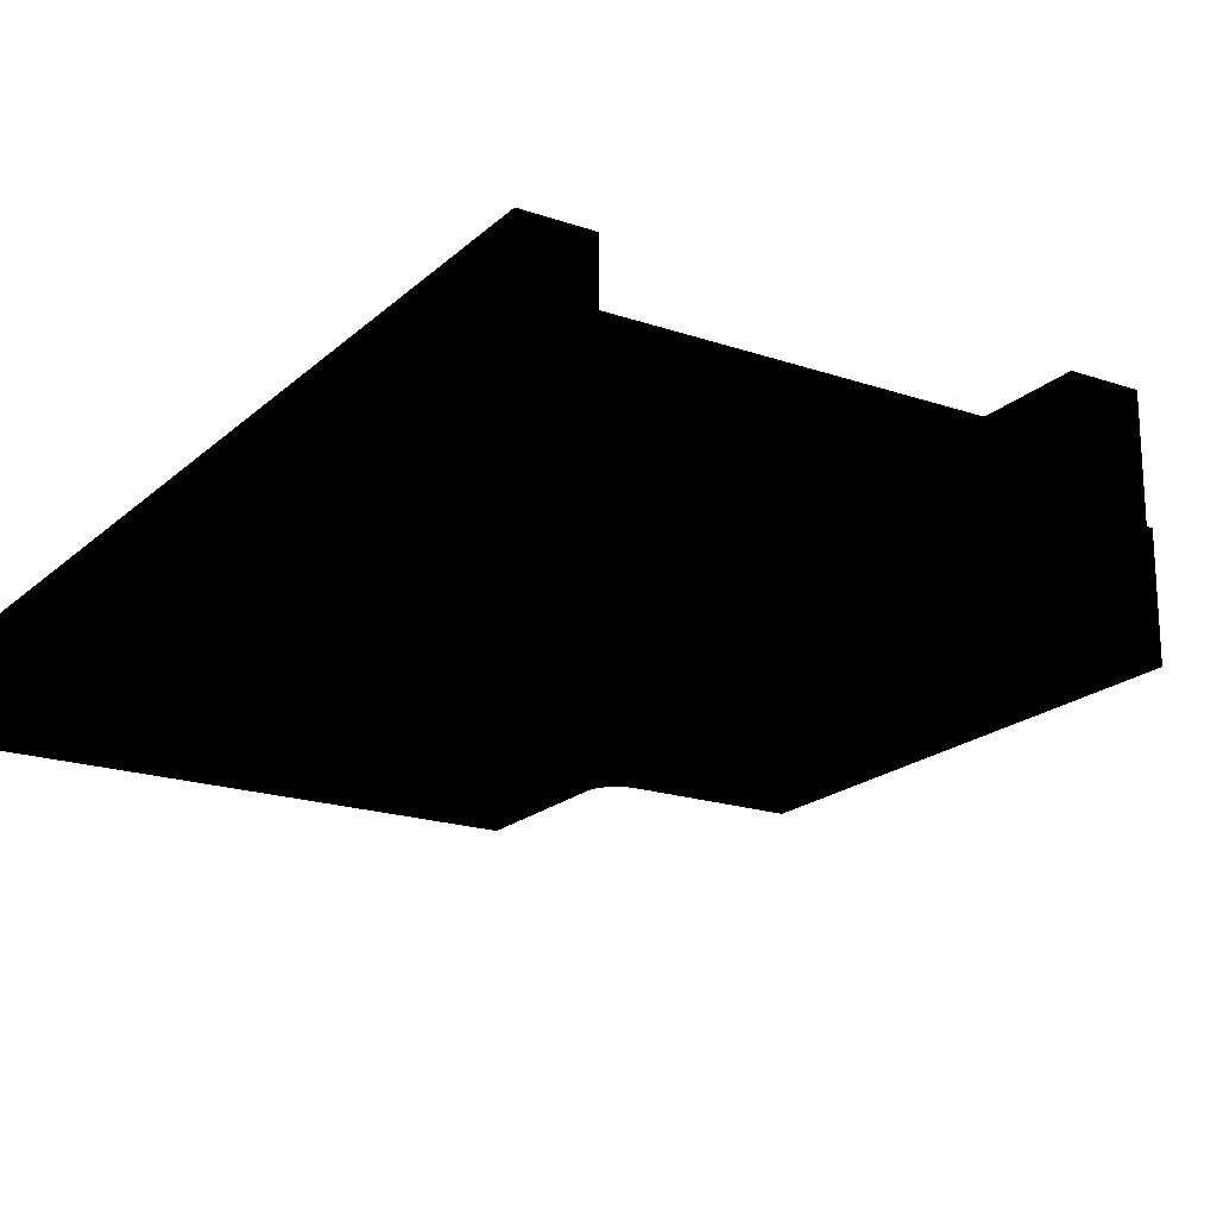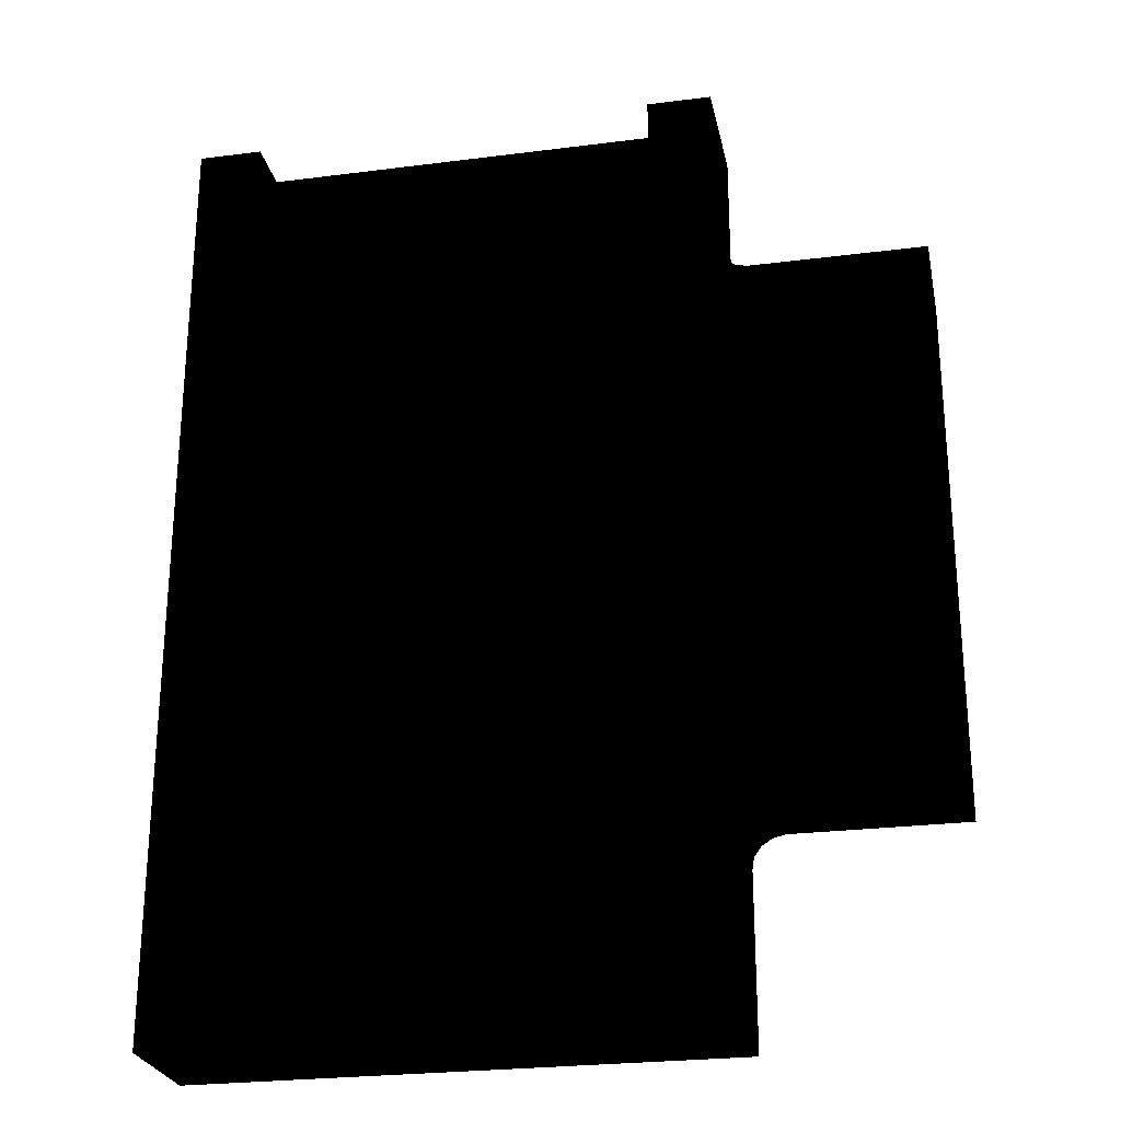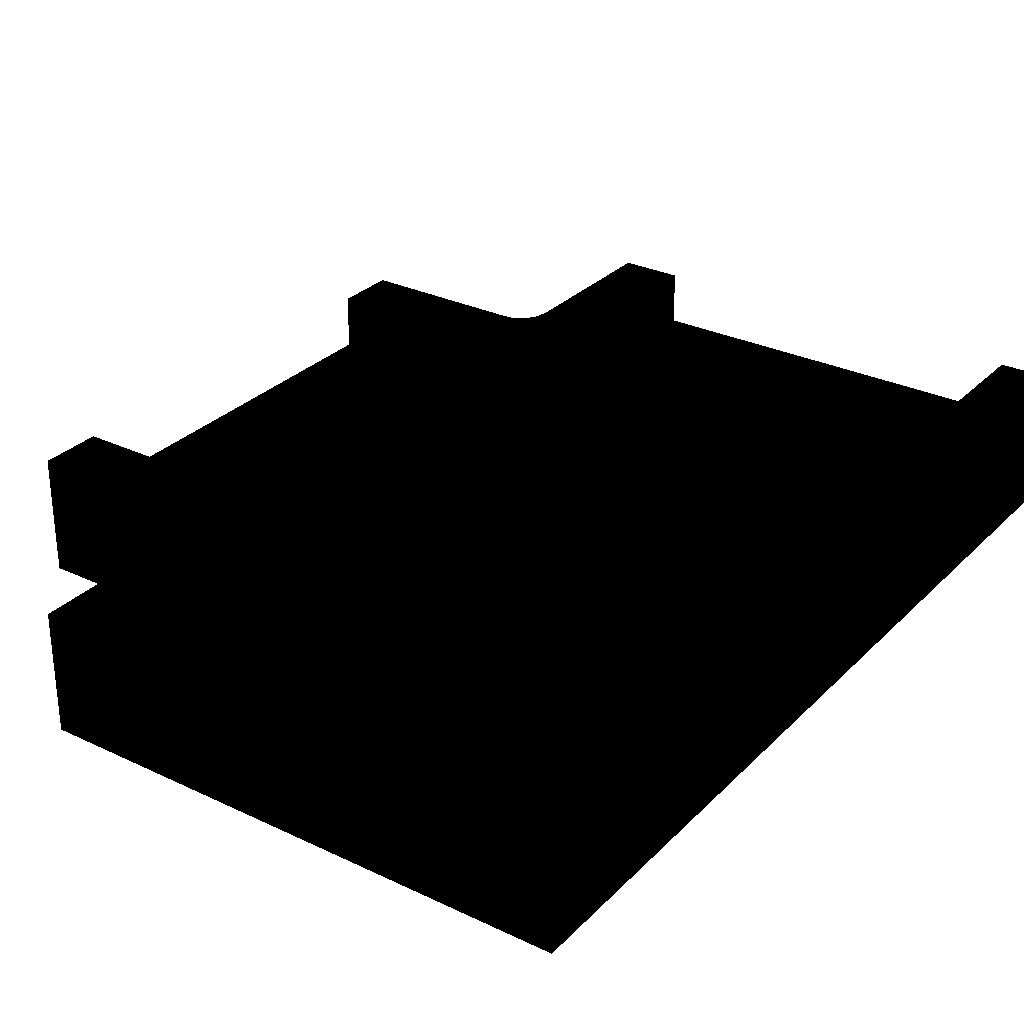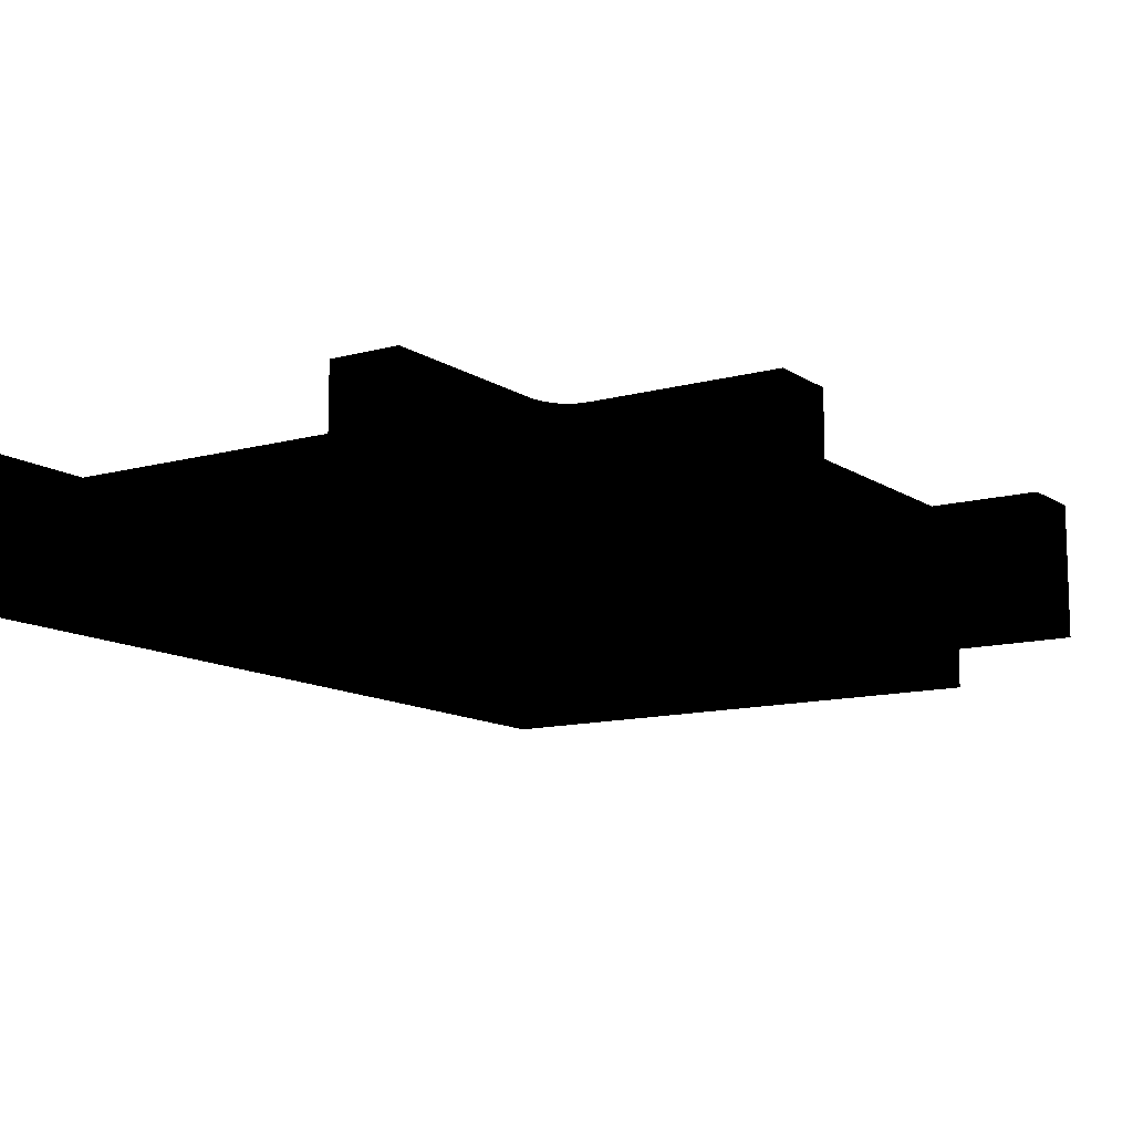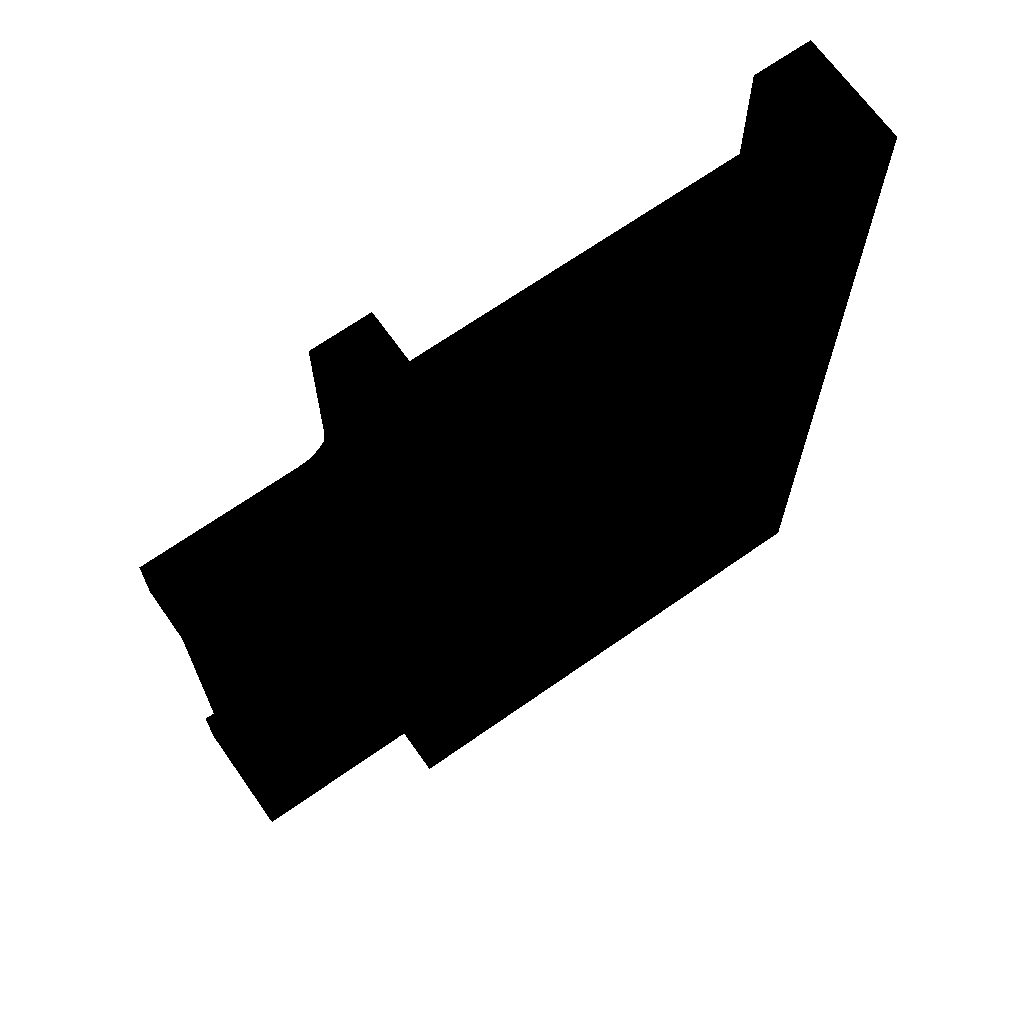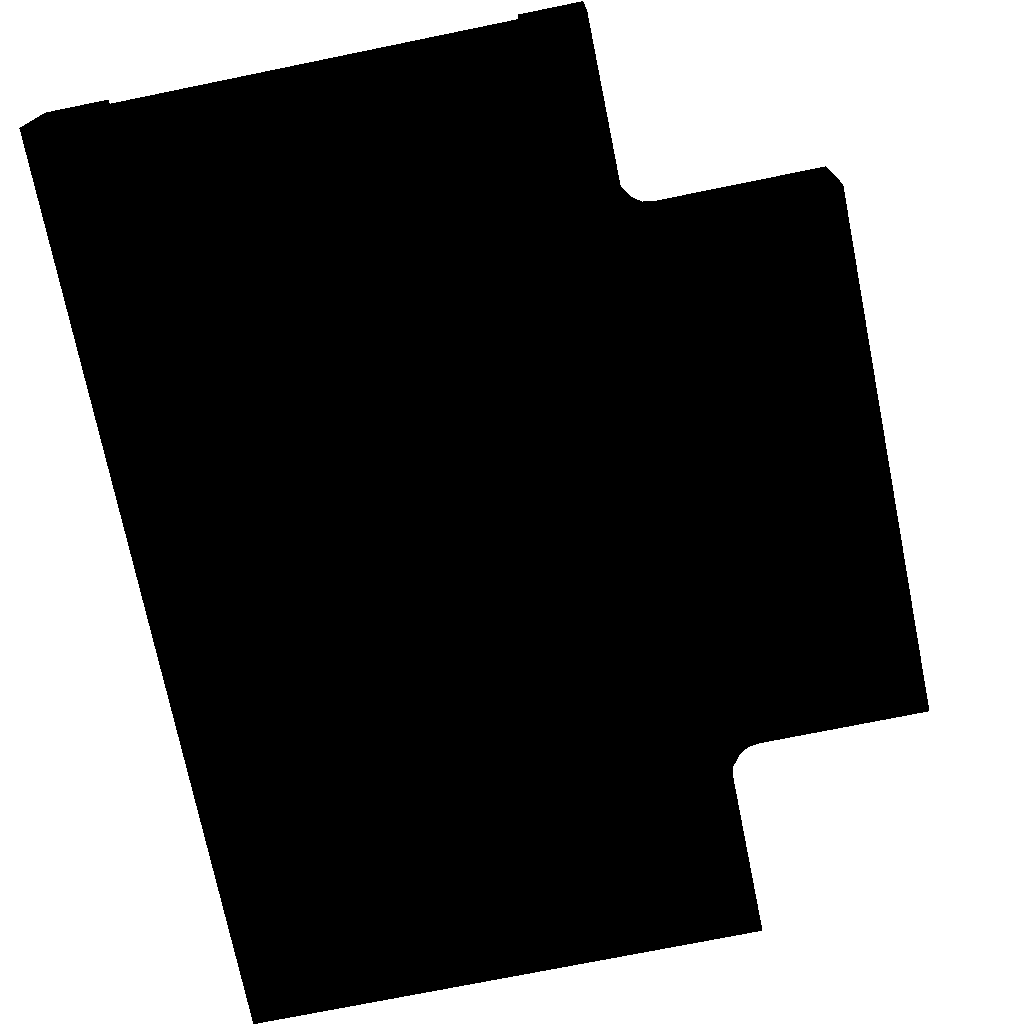
<metadata>
{"format":"obj","ext":"obj","renderer":"f3d","projection":"perspective","resolution":1024,"background":"white","views":[{"elev":-19.7,"azim":147.7,"up":"+Y"},{"elev":-25.7,"azim":-168.5,"up":"+Z"},{"elev":29.5,"azim":35.1,"up":"+Y"},{"elev":-11.9,"azim":-146.6,"up":"+Y"},{"elev":67.9,"azim":-35.2,"up":"+Z"},{"elev":-73.7,"azim":-168.5,"up":"+Y"}]}
</metadata>
<code>
v 0.216 0.13 0.5 0 0 0
v 0.284 0.13 0.5 0 0 0
v 0.284 0.13 -0.5 0 0 0
v 0.216 0.13 -0.5 0 0 0
v 0.284 0.26 0.5 0 0 0
v 0.216 0.26 0.5 0 0 0
v 0.216 0.26 -0.5 0 0 0
v 0.284 0.26 -0.5 0 0 0
v 0.216 0.26 0.5 0 0 0
v 0.216 0.13 0.5 0 0 0
v 0.216 0.13 -0.5 0 0 0
v 0.216 0.26 -0.5 0 0 0
v 0.284 0.13 -0.5 0 0 0
v 0.284 0.13 0.5 0 0 0
v 0.284 0.26 0.5 0 0 0
v 0.284 0.26 -0.5 0 0 0
v 0.25 0.13 -0.5 0 0 0
v -0.25 0.13 -0.5 0 0 0
v -0.25 0.13 -0.25 0 0 0
v 0.25 0.13 -0.25 0 0 0
v 0.25 0.13 0 0 0 0
v -0.25 0.13 0 0 0 0
v -0.25 0.13 0.25 0 0 0
v 0.25 0.13 0.25 0 0 0
v -0.25 0.13 0.5 0 0 0
v 0.25 0.13 0.5 0 0 0
v -0.25 0.2 -0.5 0 0 0
v 0.25 0.2 -0.5 0 0 0
v 0.25 0.2 -0.25 0 0 0
v -0.25 0.2 -0.25 0 0 0
v -0.5 0.13 -0.216 0 0 0
v -0.5 0.26 -0.216 0 0 0
v -0.316 0.26 -0.216 0 0 0
v -0.316 0.13 -0.216 0 0 0
v -0.278 0.26 -0.224 0 0 0
v -0.278 0.13 -0.224 0 0 0
v -0.246 0.26 -0.245 0 0 0
v -0.246 0.13 -0.245 0 0 0
v -0.224 0.26 -0.278 0 0 0
v -0.224 0.13 -0.278 0 0 0
v -0.216 0.26 -0.316 0 0 0
v -0.216 0.13 -0.316 0 0 0
v -0.216 0.13 -0.5 0 0 0
v -0.216 0.26 -0.5 0 0 0
v -0.278 0.13 0.224 0 0 0
v -0.316 0.13 0.216 0 0 0
v -0.5 0.13 0.216 0 0 0
v -0.5 0.13 0.284 0 0 0
v -0.245 0.13 0.245 0 0 0
v -0.224 0.13 0.278 0 0 0
v -0.318 0.13 0.284 0 0 0
v -0.305 0.13 0.286 0 0 0
v -0.216 0.13 0.316 0 0 0
v -0.294 0.13 0.294 0 0 0
v -0.286 0.13 0.305 0 0 0
v -0.284 0.13 0.318 0 0 0
v -0.216 0.13 0.5 0 0 0
v -0.284 0.13 0.5 0 0 0
v -0.5 0.26 -0.284 0 0 0
v -0.5 0.13 -0.284 0 0 0
v -0.318 0.13 -0.284 0 0 0
v -0.318 0.26 -0.284 0 0 0
v -0.305 0.13 -0.287 0 0 0
v -0.305 0.26 -0.286 0 0 0
v -0.294 0.13 -0.294 0 0 0
v -0.294 0.26 -0.294 0 0 0
v -0.284 0.13 -0.318 0 0 0
v -0.284 0.13 -0.5 0 0 0
v -0.284 0.26 -0.5 0 0 0
v -0.284 0.26 -0.318 0 0 0
v -0.287 0.26 -0.305 0 0 0
v -0.286 0.13 -0.305 0 0 0
v -0.294 0.26 -0.294 0 0 0
v -0.294 0.13 -0.294 0 0 0
v -0.284 0.26 -0.5 0 0 0
v -0.216 0.26 -0.5 0 0 0
v -0.216 0.26 -0.316 0 0 0
v -0.284 0.26 -0.318 0 0 0
v -0.287 0.26 -0.305 0 0 0
v -0.224 0.26 -0.278 0 0 0
v -0.294 0.26 -0.294 0 0 0
v -0.305 0.26 -0.286 0 0 0
v -0.318 0.26 -0.284 0 0 0
v -0.5 0.26 -0.216 0 0 0
v -0.5 0.26 -0.284 0 0 0
v -0.246 0.26 -0.245 0 0 0
v -0.278 0.26 -0.224 0 0 0
v -0.316 0.26 -0.216 0 0 0
v -0.25 0.13 0 0 0 0
v -0.25 0.13 -0.25 0 0 0
v -0.5 0.13 -0.25 0 0 0
v -0.5 0.13 0.25 0 0 0
v -0.25 0.13 0.25 0 0 0
v -0.5 0.2 -0.25 0 0 0
v -0.25 0.2 -0.25 0 0 0
v -0.25 0.2 0 0 0 0
v -0.5 0.2 0.25 0 0 0
v -0.25 0.2 0.25 0 0 0
v -0.216 0.26 0.5 0 0 0
v -0.284 0.26 0.5 0 0 0
v -0.284 0.26 0.318 0 0 0
v -0.216 0.26 0.316 0 0 0
v -0.286 0.26 0.305 0 0 0
v -0.294 0.26 0.294 0 0 0
v -0.305 0.26 0.286 0 0 0
v -0.224 0.26 0.278 0 0 0
v -0.318 0.26 0.284 0 0 0
v -0.5 0.26 0.284 0 0 0
v -0.245 0.26 0.245 0 0 0
v -0.278 0.26 0.224 0 0 0
v -0.316 0.26 0.216 0 0 0
v -0.5 0.26 0.216 0 0 0
v -0.284 0.13 0.5 0 0 0
v -0.284 0.13 0.318 0 0 0
v -0.284 0.26 0.5 0 0 0
v -0.284 0.26 0.318 0 0 0
v -0.286 0.13 0.305 0 0 0
v -0.286 0.26 0.305 0 0 0
v -0.294 0.13 0.294 0 0 0
v -0.294 0.26 0.294 0 0 0
v -0.5 0.13 0.284 0 0 0
v -0.5 0.26 0.284 0 0 0
v -0.318 0.13 0.284 0 0 0
v -0.318 0.26 0.284 0 0 0
v -0.305 0.26 0.286 0 0 0
v -0.305 0.13 0.286 0 0 0
v -0.294 0.26 0.294 0 0 0
v -0.294 0.13 0.294 0 0 0
v -0.5 0.26 0.216 0 0 0
v -0.5 0.13 0.216 0 0 0
v -0.316 0.26 0.216 0 0 0
v -0.316 0.13 0.216 0 0 0
v -0.278 0.13 0.224 0 0 0
v -0.278 0.26 0.224 0 0 0
v -0.245 0.13 0.245 0 0 0
v -0.245 0.26 0.245 0 0 0
v -0.216 0.26 0.5 0 0 0
v -0.216 0.26 0.316 0 0 0
v -0.216 0.13 0.5 0 0 0
v -0.216 0.13 0.316 0 0 0
v -0.224 0.26 0.278 0 0 0
v -0.224 0.13 0.278 0 0 0
v -0.245 0.26 0.245 0 0 0
v -0.245 0.13 0.245 0 0 0
v -0.25 0.2 0.5 0 0 0
v -0.25 0.2 0.25 0 0 0
v 0.25 0.2 0.5 0 0 0
v 0.25 0.2 0.25 0 0 0
v -0.25 0.2 0 0 0 0
v 0.25 0.2 0 0 0 0
v -0.25 0.2 -0.25 0 0 0
v 0.25 0.2 -0.25 0 0 0
v 0.25 0.2 0 0 0 0
v -0.25 0.2 0 0 0 0
v -0.318 0.13 -0.284 0 0 0
v -0.5 0.13 -0.284 0 0 0
v -0.5 0.13 -0.216 0 0 0
v -0.224 0.13 -0.278 0 0 0
v -0.305 0.13 -0.287 0 0 0
v -0.294 0.13 -0.294 0 0 0
v -0.286 0.13 -0.305 0 0 0
v -0.246 0.13 -0.245 0 0 0
v -0.278 0.13 -0.224 0 0 0
v -0.316 0.13 -0.216 0 0 0
v -0.216 0.13 -0.316 0 0 0
v -0.284 0.13 -0.318 0 0 0
v -0.284 0.13 -0.5 0 0 0
v -0.216 0.13 -0.5 0 0 0
f 1 3 2
f 4 3 1
f 5 7 6
f 8 7 5
f 9 11 10
f 12 11 9
f 13 15 14
f 16 15 13
f 17 19 18
f 19 17 20
f 19 20 21
f 19 21 22
f 22 21 23
f 23 21 24
f 23 24 25
f 25 24 26
f 27 29 28
f 30 29 27
f 31 33 32
f 34 33 31
f 34 35 33
f 36 35 34
f 36 37 35
f 38 37 36
f 38 39 37
f 40 39 38
f 40 41 39
f 42 41 40
f 42 43 41
f 41 43 44
f 45 47 46
f 47 45 48
f 48 45 49
f 48 49 50
f 48 50 51
f 50 52 51
f 52 50 53
f 52 53 54
f 54 53 55
f 55 53 56
f 56 53 57
f 56 57 58
f 59 61 60
f 62 61 59
f 62 63 61
f 64 63 62
f 64 65 63
f 66 65 64
f 67 69 68
f 70 69 67
f 70 67 71
f 71 67 72
f 71 72 73
f 73 72 74
f 75 77 76
f 77 75 78
f 77 78 79
f 77 79 80
f 80 79 81
f 80 81 82
f 80 82 83
f 83 84 80
f 84 83 85
f 80 84 86
f 86 84 87
f 87 84 88
f 89 91 90
f 91 89 92
f 92 89 93
f 94 96 95
f 96 94 97
f 96 97 98
f 99 101 100
f 102 101 99
f 102 103 101
f 102 104 103
f 102 105 104
f 106 105 102
f 105 106 107
f 106 108 107
f 109 108 106
f 110 108 109
f 111 108 110
f 108 111 112
f 113 115 114
f 114 115 116
f 116 117 114
f 118 117 116
f 118 119 117
f 120 119 118
f 121 123 122
f 122 123 124
f 124 123 125
f 125 123 126
f 125 126 127
f 127 126 128
f 129 131 130
f 130 131 132
f 132 131 133
f 133 131 134
f 133 134 135
f 135 134 136
f 137 139 138
f 138 139 140
f 140 141 138
f 142 141 140
f 142 143 141
f 144 143 142
f 145 147 146
f 146 147 148
f 146 148 149
f 149 148 150
f 151 153 152
f 154 153 151
f 155 157 156
f 157 155 158
f 159 158 155
f 160 158 159
f 161 158 160
f 157 158 162
f 157 162 163
f 157 163 164
f 161 165 158
f 166 165 161
f 167 165 166
f 165 167 168

</code>
